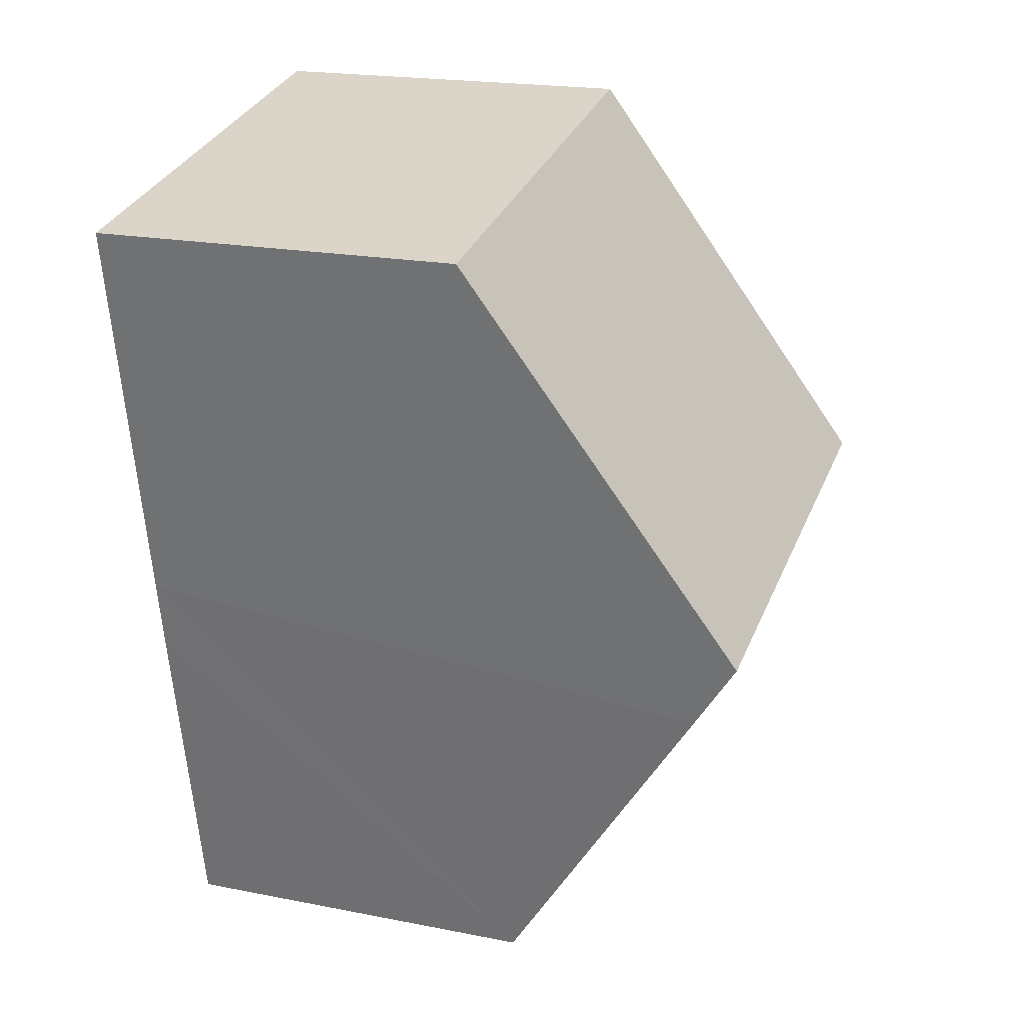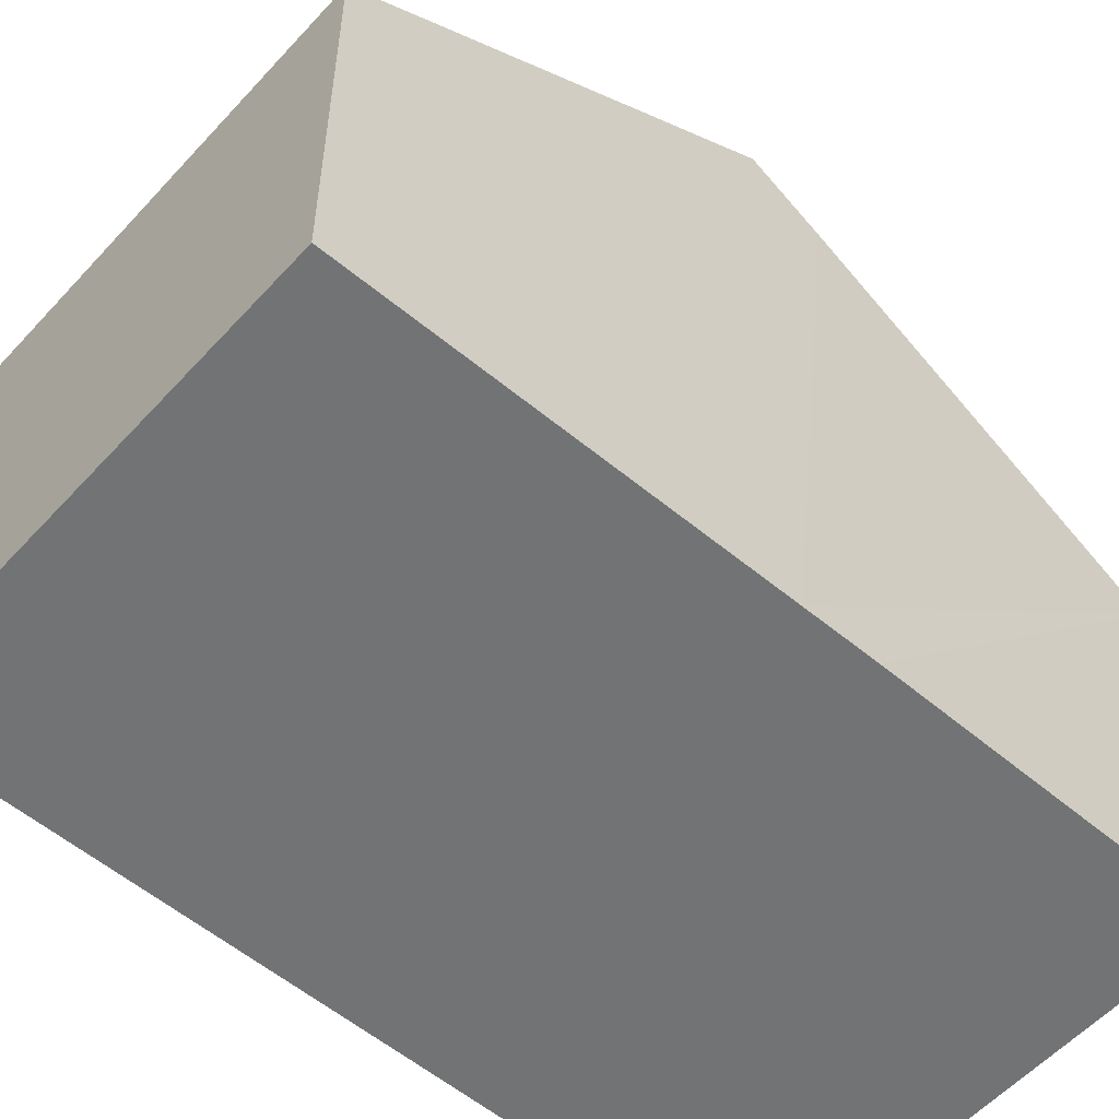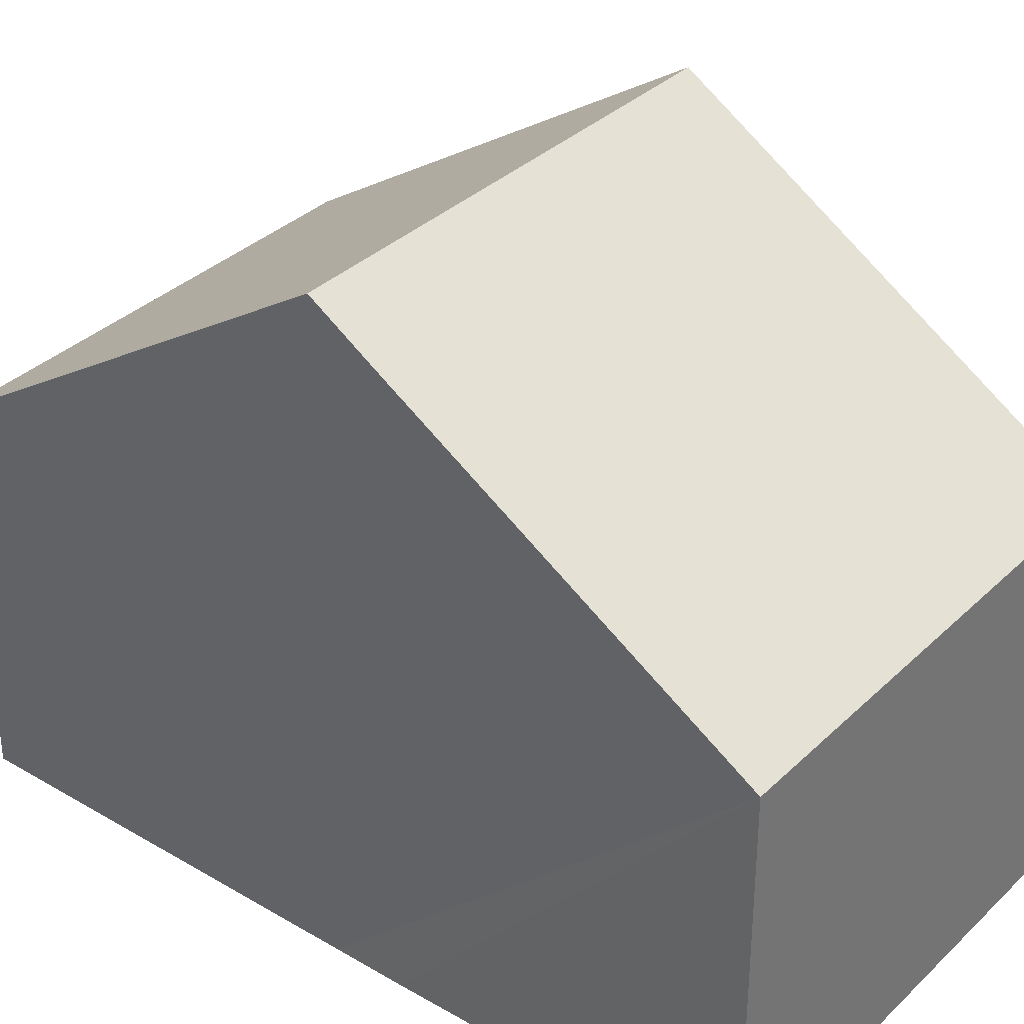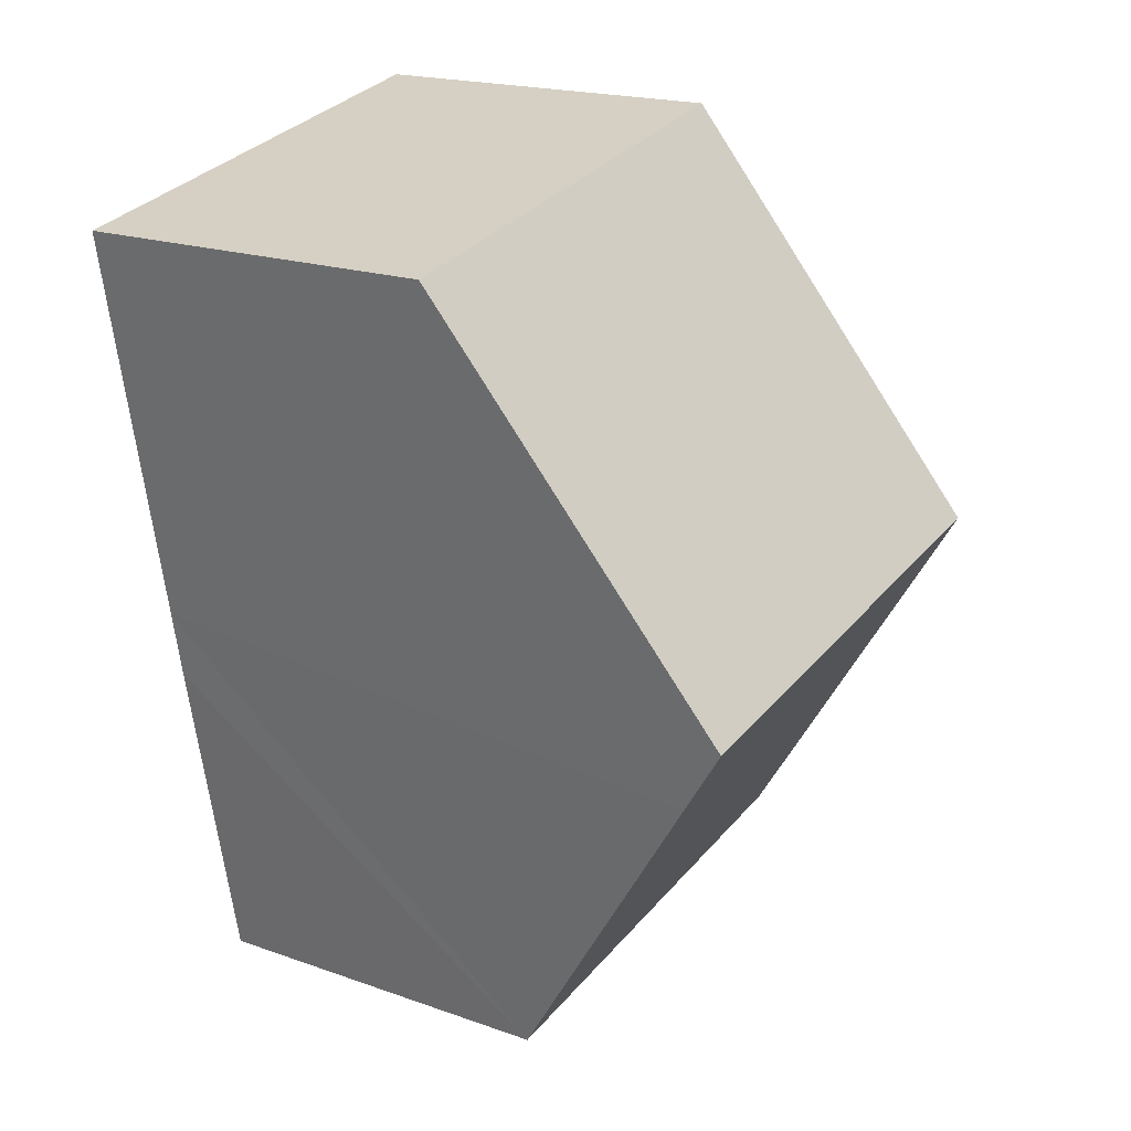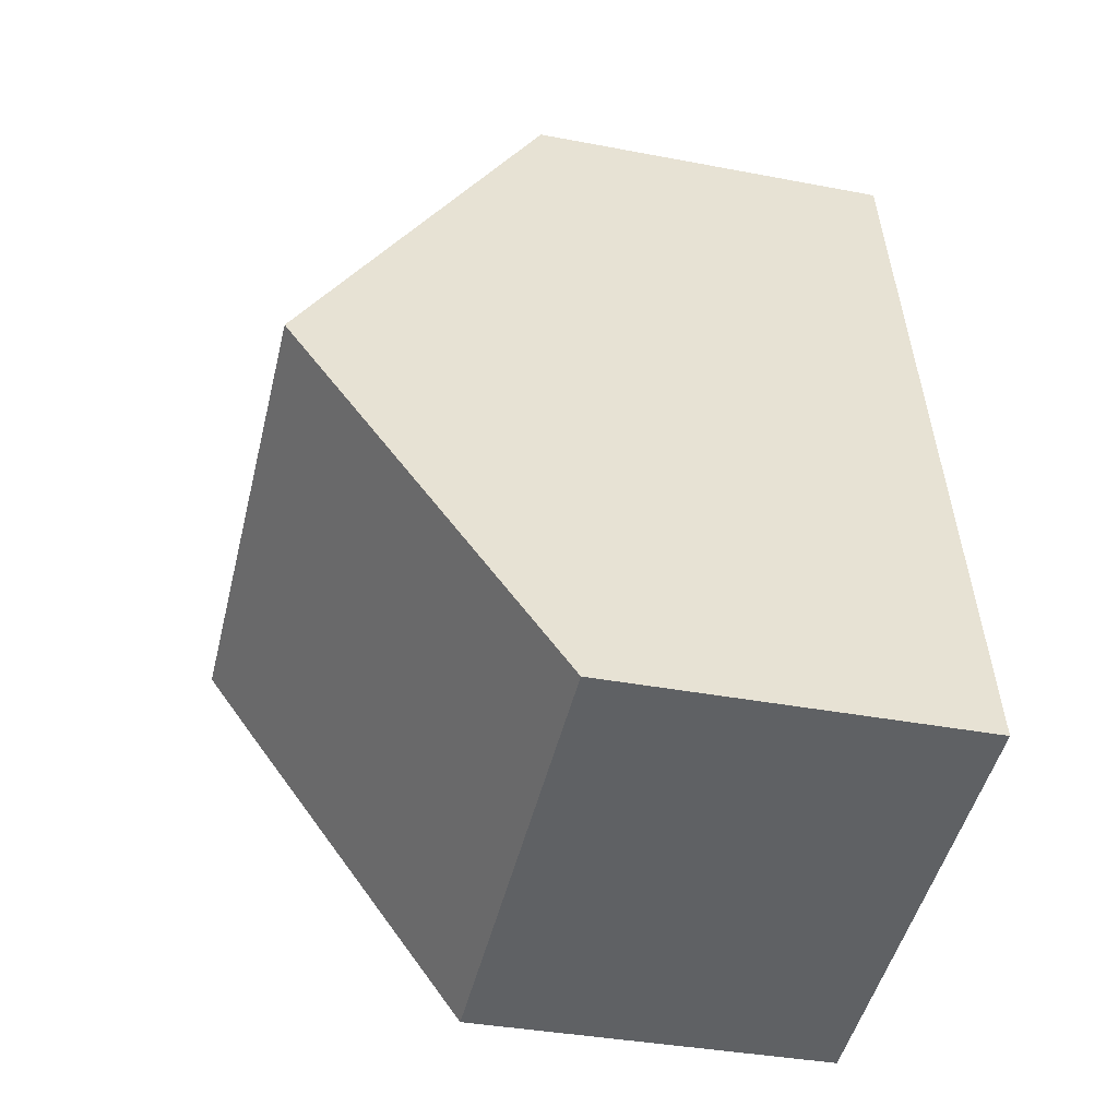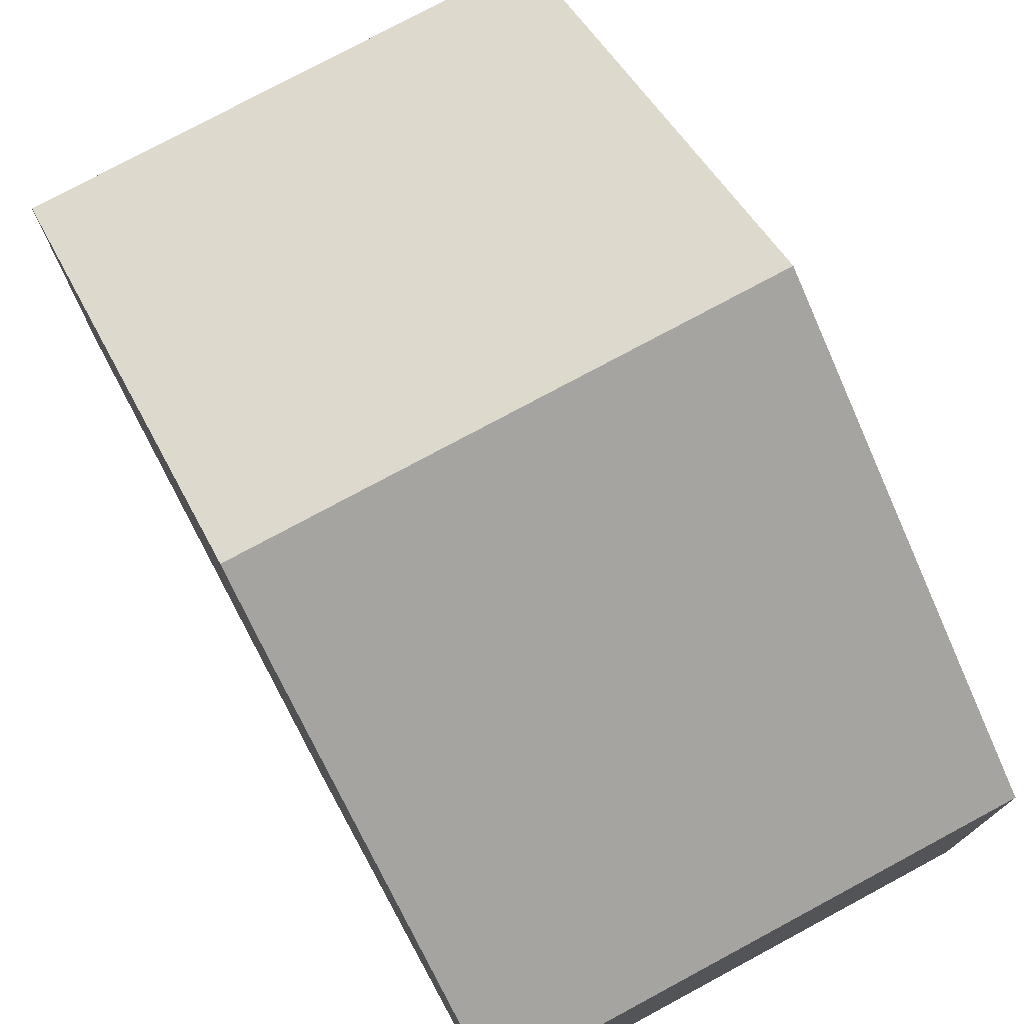
<metadata>
{"format":"obj","ext":"obj","renderer":"f3d","projection":"perspective","resolution":1024,"background":"white","views":[{"elev":19.9,"azim":110.1,"up":"+Z"},{"elev":-55.9,"azim":59.6,"up":"+Y"},{"elev":34.3,"azim":139.2,"up":"+Y"},{"elev":19.1,"azim":123.8,"up":"+Z"},{"elev":-36.8,"azim":-103.9,"up":"+Z"},{"elev":76.8,"azim":162.7,"up":"+Y"}]}
</metadata>
<code>
v  1.108 9.04 5.683
v  8.782 5.35 10.08
v  7.714 9.04 4.397
v  2.216 5.341 11.37
v  0 5.344 3.272e-16
v  7.531 8.408 3.424
v  6.595 5.344 -1.284
v  6.595 7.862e-17 -1.284
v  0 0 0
v  1.108 -3.48e-16 5.683
v  2.216 -6.963e-16 11.37
v  8.782 -6.17e-16 10.08
v  7.714 -2.692e-16 4.397
v  7.531 -2.097e-16 3.424
g defaultobject
f 1 2 3
f 2 1 4
f 5 6 7
f 6 5 3
f 3 5 1
f 8 5 7
f 5 8 9
f 9 1 5
f 1 9 4
f 4 9 10
f 4 10 11
f 4 12 2
f 12 4 11
f 12 3 2
f 3 12 6
f 6 12 13
f 6 13 7
f 7 13 14
f 7 14 8
f 10 12 11
f 12 10 9
f 12 9 13
f 13 9 8
f 13 8 14

</code>
